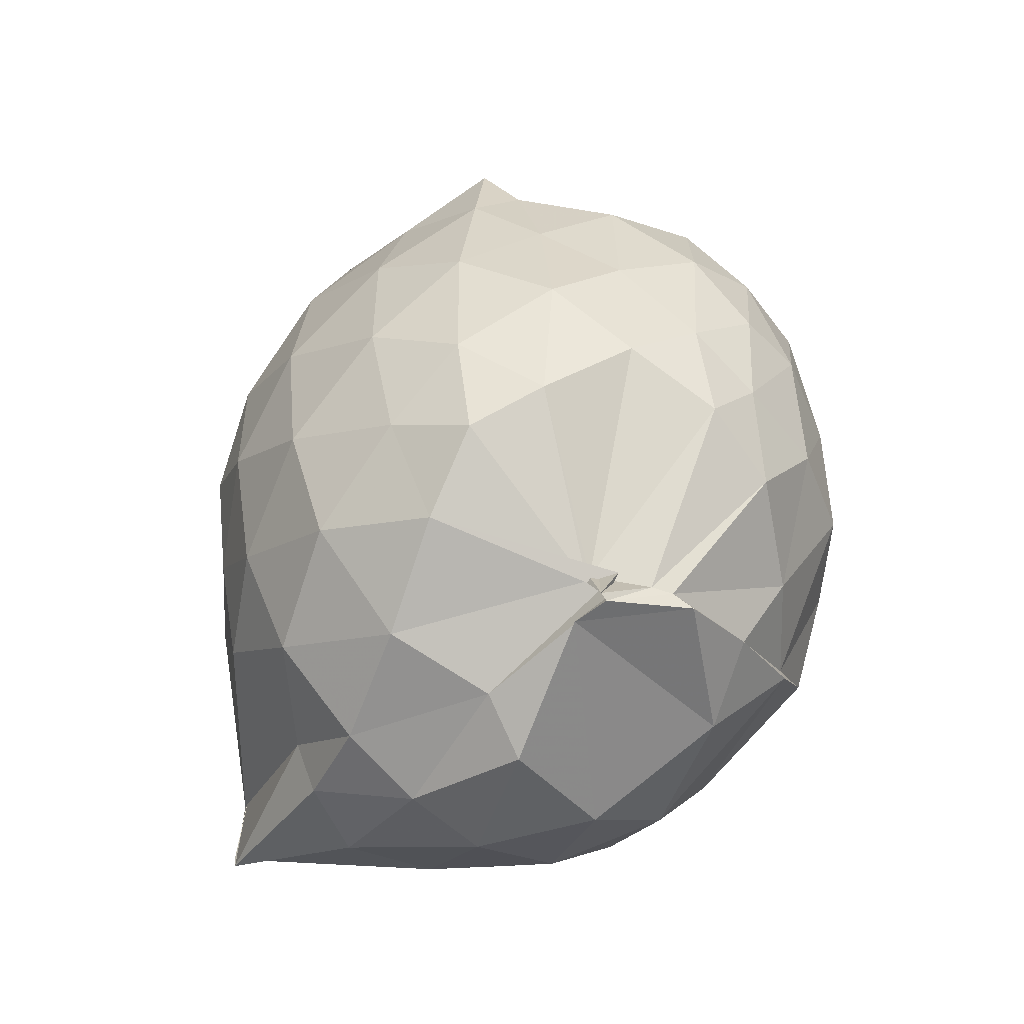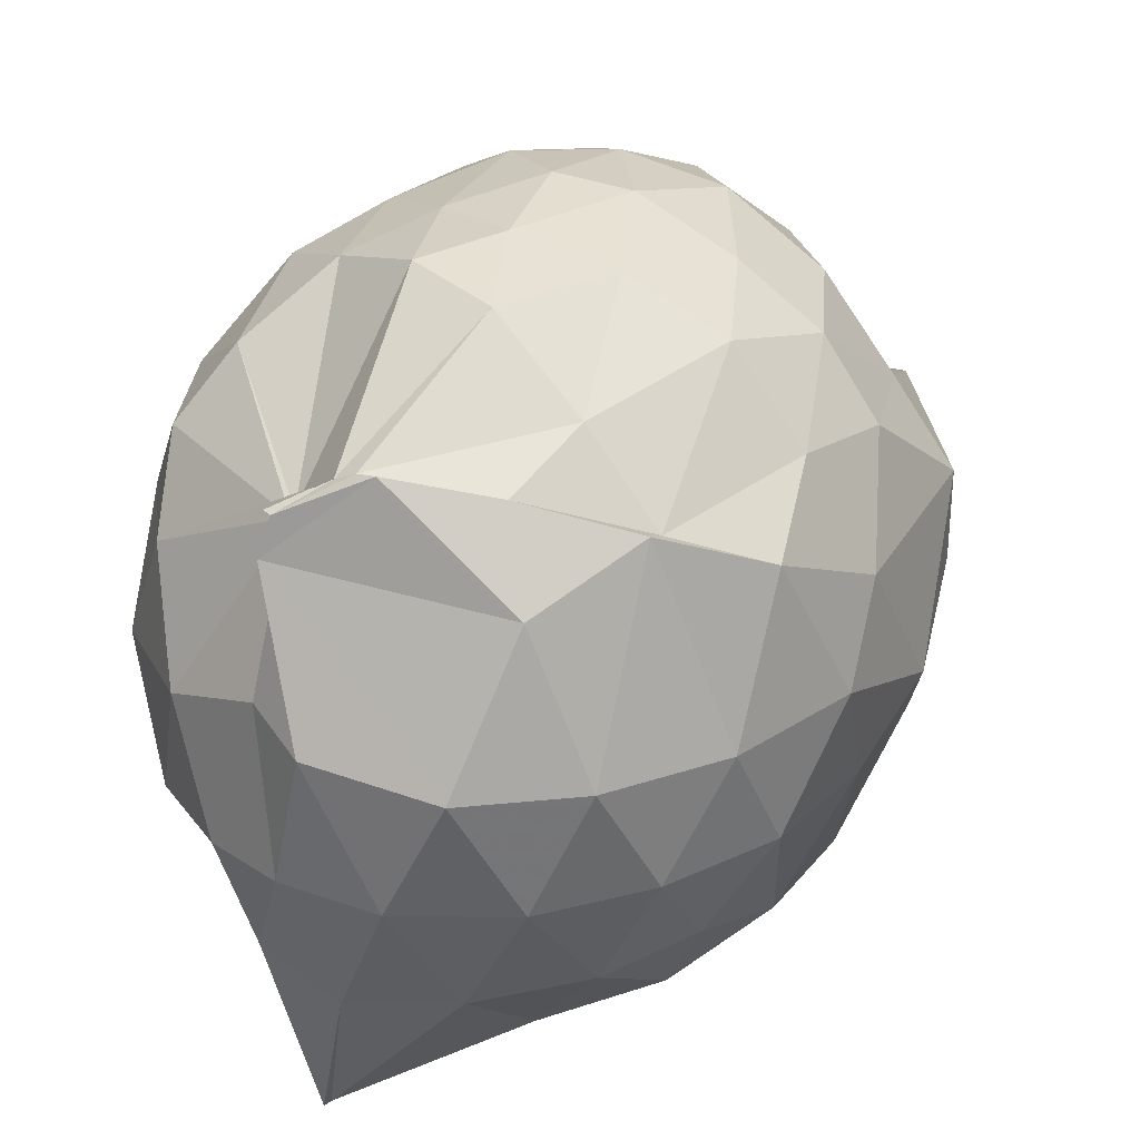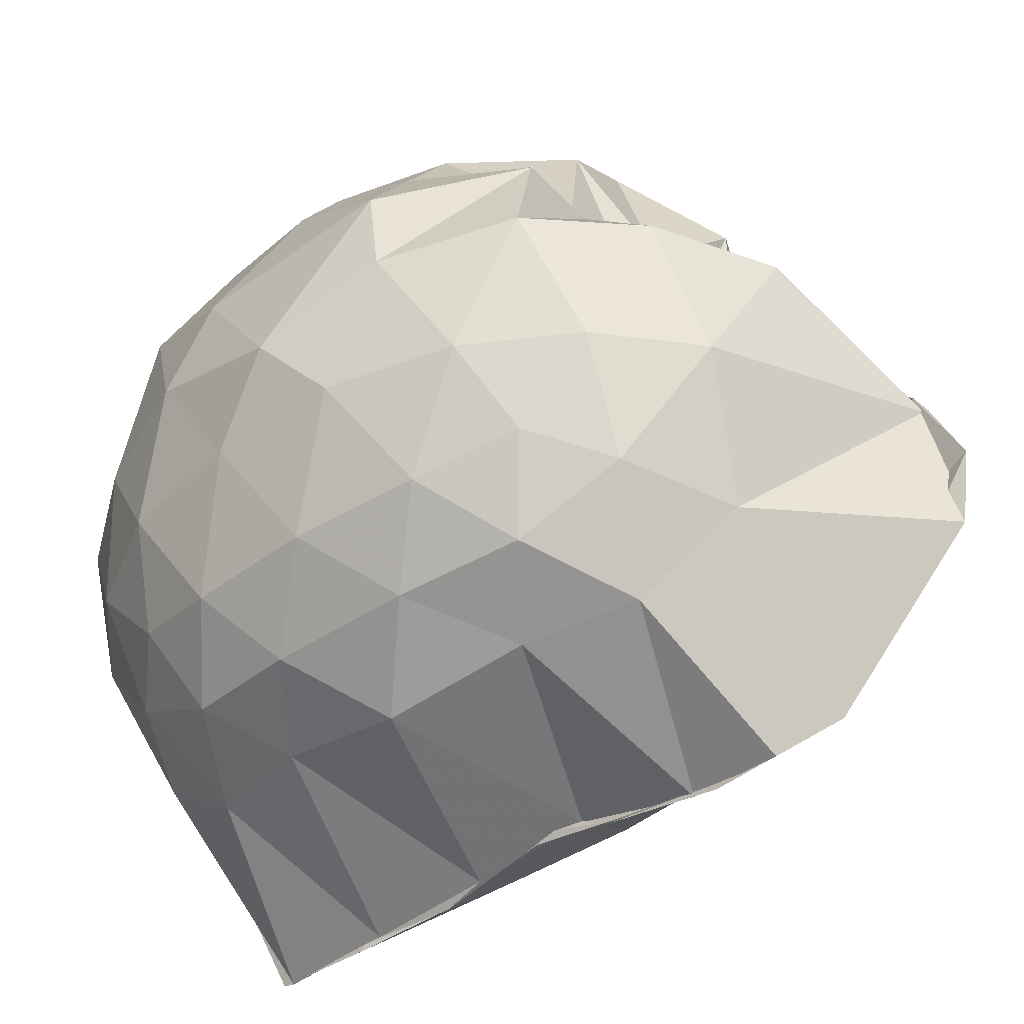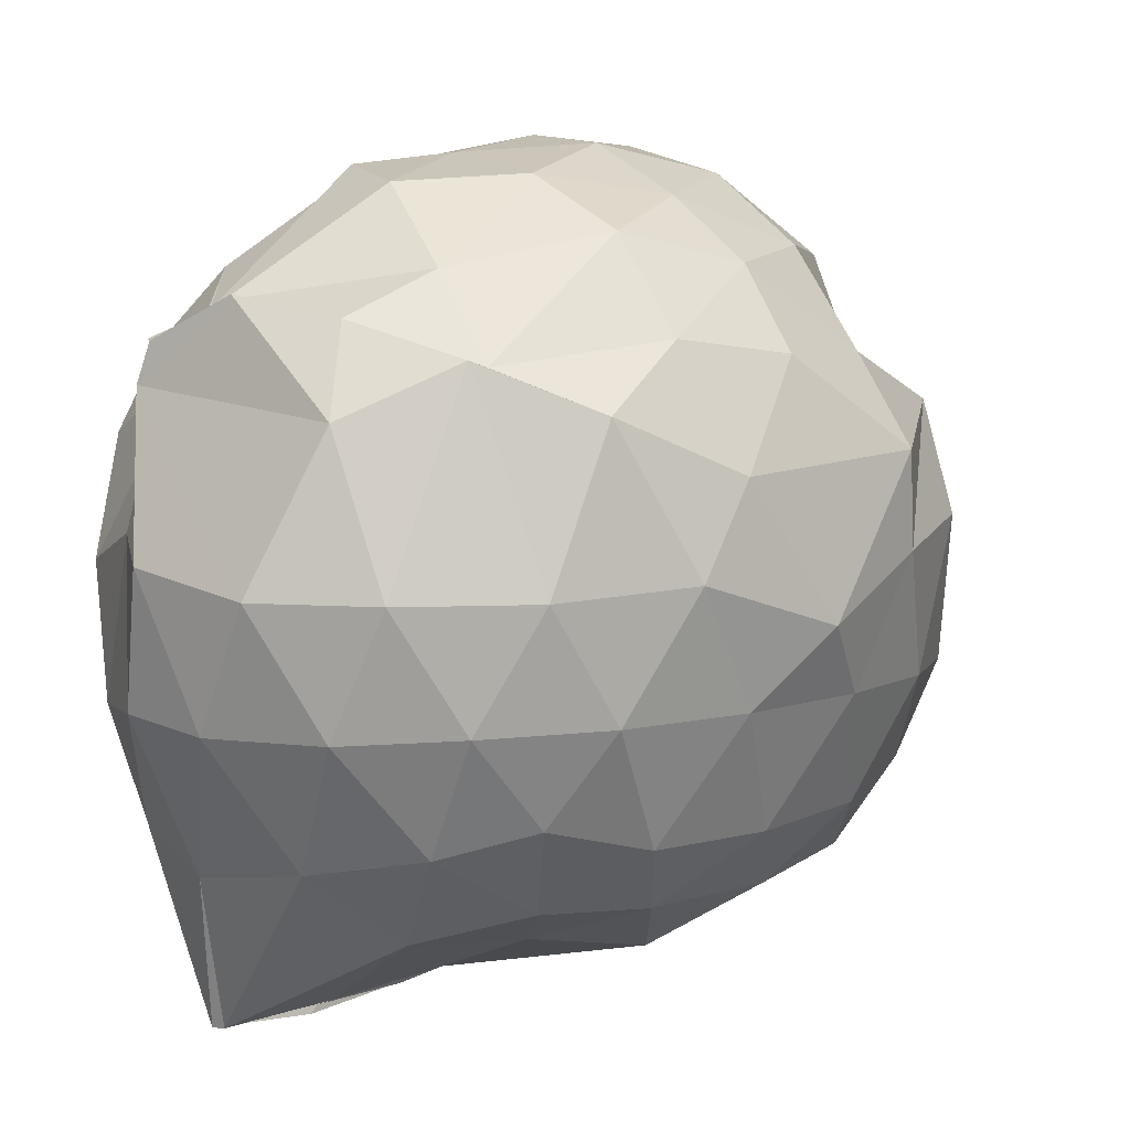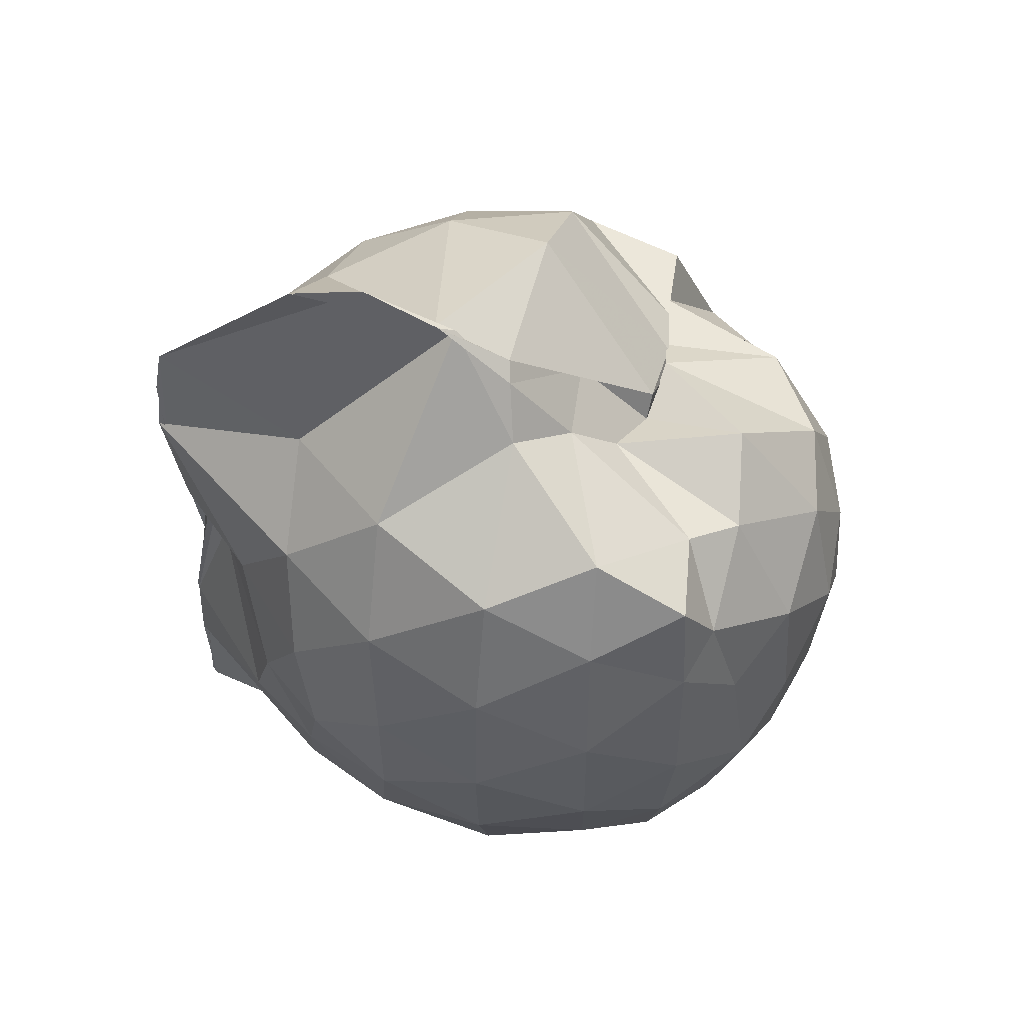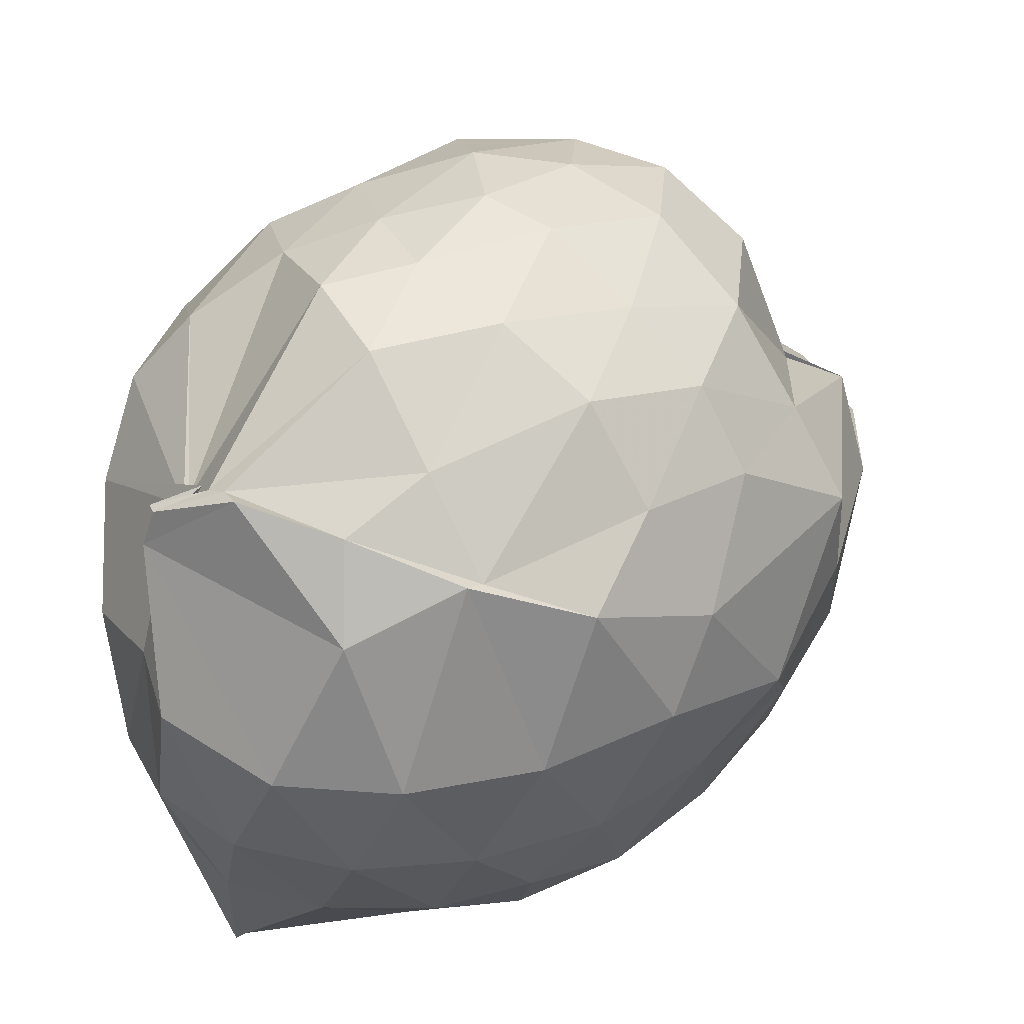
<metadata>
{"format":"obj","ext":"obj","renderer":"f3d","projection":"perspective","resolution":1024,"background":"white","views":[{"elev":-52.8,"azim":-41.7,"up":"+Y"},{"elev":25.6,"azim":23.8,"up":"+Z"},{"elev":-41.9,"azim":128.9,"up":"+Z"},{"elev":7.0,"azim":44.7,"up":"+Z"},{"elev":56.2,"azim":-80.5,"up":"+Y"},{"elev":37.5,"azim":38.9,"up":"+Z"}]}
</metadata>
<code>
v -0.8227 -0.1287 1.023
v -0.9888 -0.08808 -0.8009
v -0.1071 -0.1055 0.5739
v -0.1688 0.1809 0.5667
v -0.3984 0.4963 0.4376
v -0.5616 0.5002 0.4596
v -0.6692 0.5034 0.4727
v -0.8391 0.5275 0.4418
v -0.9663 0.5731 0.3762
v -1.2 0.5268 0.6012
v -1.415 0.4983 0.6189
v -1.462 0.2466 0.637
v -1.519 -0.1117 0.6454
v -1.489 -0.4423 0.6144
v -1.414 -0.6897 0.5789
v -1.006 -0.9436 0.5529
v -1.012 -1.036 0.6055
v -0.9915 -1.046 0.6024
v -0.7891 -0.9999 0.6989
v -0.5625 -0.91 0.6553
v -0.3167 -0.7562 0.5635
v -0.1637 -0.3866 0.6113
v -0.02919 0.1904 0.3679
v -0.2406 0.4995 0.4489
v -0.4499 0.4976 0.4523
v -0.5835 0.5068 0.469
v -0.8028 0.5896 0.4496
v -0.8447 0.7136 0.2619
v -1.028 0.6812 0.2644
v -1.375 0.6056 0.3835
v -1.513 0.3716 0.3931
v -1.605 0.05395 0.4064
v -1.607 -0.293 0.4086
v -1.519 -0.5936 0.3979
v -1.374 -0.8409 0.389
v -0.9604 -0.9269 0.6177
v -0.9766 -1.01 0.5854
v -1.014 -1.063 0.5137
v -0.4862 -1.009 0.4612
v -0.322 -0.8013 0.5787
v -0.1315 -0.6045 0.471
v -0.03318 -0.3149 0.3426
v -0.03804 0.2109 0.1523
v -0.168 0.5161 0.1988
v -0.3507 0.7558 0.1619
v -0.6061 0.9162 0.1322
v -0.9974 0.9116 0.09761
v -1.047 0.8813 0.108
v -1.146 0.7662 0.1319
v -1.498 0.5284 0.1168
v -1.619 0.2277 0.1129
v -1.663 -0.1106 0.1152
v -1.62 -0.4529 0.1131
v -1.509 -0.7476 0.118
v -1.277 -0.9795 0.1326
v -1.028 -1.084 0.2152
v -0.8845 -1.177 0.1661
v -0.5846 -1.151 0.1208
v -0.3471 -0.9942 0.1203
v -0.1599 -0.7441 0.119
v -0.03179 -0.4465 0.1393
v 0.01142 -0.09253 0.0287
v -0.1348 0.3624 -0.1397
v -0.279 0.6178 -0.1454
v -0.4816 0.8074 -0.1511
v -1.009 1.024 -0.08581
v -1.021 1.032 -0.0767
v -1.002 1.007 -0.03632
v -1.355 0.63 -0.1811
v -1.536 0.3504 -0.1824
v -1.618 0.04805 -0.1545
v -1.616 -0.2714 -0.1544
v -1.523 -0.5786 -0.1887
v -1.387 -0.8487 -0.1736
v -1.168 -1.036 -0.1557
v -0.9662 -1.136 -0.1419
v -0.7337 -1.137 -0.1611
v -0.4738 -1.03 -0.159
v -0.2703 -0.8473 -0.1439
v -0.1197 -0.5889 -0.1376
v -0.06323 -0.2717 -0.1362
v -0.05985 0.05183 -0.1342
v -0.2611 0.4457 -0.345
v -0.4164 0.5989 -0.4108
v -0.6613 0.7292 -0.453
v -1.015 1.084 -0.4486
v -1.005 1.117 -0.2649
v -1.117 0.6134 -0.4372
v -1.347 0.4079 -0.4373
v -1.481 0.1387 -0.4081
v -1.543 -0.1136 -0.3561
v -1.462 -0.3718 -0.4045
v -1.371 -0.6296 -0.4363
v -1.154 -0.8605 -0.4054
v -1.094 -0.9961 -0.3983
v -0.9018 -1.011 -0.4868
v -0.6502 -0.9521 -0.4531
v -0.4142 -0.8211 -0.4078
v -0.2563 -0.6636 -0.3489
v -0.1872 -0.4212 -0.4128
v -0.1635 -0.108 -0.417
v -0.1908 0.2039 -0.4041
v -0.2316 -0.1091 0.7553
v -0.3261 0.1594 0.7882
v -0.5048 0.4358 0.7627
v -0.6637 0.5516 0.4693
v -0.9001 0.6022 0.6976
v -1.121 0.5017 0.7223
v -1.353 0.3443 0.695
v -1.345 0.06783 0.7719
v -1.351 -0.2794 0.8206
v -1.311 -0.5933 0.7387
v -1.005 -0.9285 0.5617
v -0.8943 -0.9711 0.6629
v -0.8439 -0.9747 0.6847
v -0.4935 -0.7187 0.7502
v -0.3269 -0.3855 0.8219
v -0.4133 -0.1274 0.8934
v -0.547 0.1564 0.9408
v -0.7142 0.4053 0.8914
v -0.9232 0.3286 0.9269
v -1.183 0.2063 0.889
v -1.197 -0.1337 0.9146
v -1.152 -0.44 0.8959
v -0.9292 -0.5591 0.957
v -0.7182 -0.6416 0.9198
v -0.5501 -0.4032 0.9373
v -0.641 -0.1222 1.003
v -0.7797 0.1275 1.001
v -0.9903 0.03137 0.9994
v -0.9908 -0.2941 0.9762
v -0.7993 -0.388 0.9824
v -0.3642 0.3589 -0.5461
v -0.6013 0.5014 -0.6335
v -0.9863 0.572 -0.8593
v -1.005 0.7385 -0.8251
v -0.9895 0.4133 -0.872
v -1.237 0.1431 -0.6083
v -1.384 -0.1198 -0.5278
v -1.309 -0.3745 -0.5948
v -0.9985 -0.6371 -0.8652
v -1.018 -0.8921 -0.8476
v -1.017 -0.8603 -0.8559
v -0.6045 -0.7133 -0.6301
v -0.3657 -0.5736 -0.5494
v -0.3195 -0.2873 -0.5759
v -0.3166 0.06622 -0.5781
v -0.5401 0.228 -0.6574
v -1.006 0.3402 -0.8501
v -0.9967 0.406 -0.8493
v -1.001 0.1089 -0.8218
v -1.006 -0.05416 -0.7309
v -1.008 -0.3969 -0.8492
v -0.9999 -0.6184 -0.8486
v -1.001 -0.5717 -0.8467
v -0.5317 -0.4402 -0.6514
v -0.5004 -0.1104 -0.7188
v -1.005 0.03075 -0.7811
v -0.9967 0.1096 -0.8202
v -0.9791 -0.07339 -0.7779
v -1.009 -0.3687 -0.8497
v -0.9905 -0.2578 -0.8286
f 3 23 4
f 4 23 24
f 4 24 5
f 5 24 25
f 5 25 6
f 6 25 26
f 6 26 7
f 7 26 27
f 7 27 8
f 8 27 28
f 8 28 9
f 9 28 29
f 9 29 10
f 10 29 30
f 10 30 11
f 11 30 31
f 11 31 12
f 12 31 32
f 12 32 13
f 13 32 33
f 13 33 14
f 14 33 34
f 14 34 15
f 15 34 35
f 15 35 16
f 16 35 36
f 16 36 17
f 17 36 37
f 17 37 18
f 18 37 38
f 18 38 19
f 19 38 39
f 19 39 20
f 20 39 40
f 20 40 21
f 21 40 41
f 21 41 22
f 22 41 42
f 22 42 3
f 3 42 23
f 23 43 24
f 24 43 44
f 24 44 25
f 25 44 45
f 25 45 26
f 26 45 46
f 26 46 27
f 27 46 47
f 27 47 28
f 28 47 48
f 28 48 29
f 29 48 49
f 29 49 30
f 30 49 50
f 30 50 31
f 31 50 51
f 31 51 32
f 32 51 52
f 32 52 33
f 33 52 53
f 33 53 34
f 34 53 54
f 34 54 35
f 35 54 55
f 35 55 36
f 36 55 56
f 36 56 37
f 37 56 57
f 37 57 38
f 38 57 58
f 38 58 39
f 39 58 59
f 39 59 40
f 40 59 60
f 40 60 41
f 41 60 61
f 41 61 42
f 42 61 62
f 42 62 23
f 23 62 43
f 43 63 44
f 44 63 64
f 44 64 45
f 45 64 65
f 45 65 46
f 46 65 66
f 46 66 47
f 47 66 67
f 47 67 48
f 48 67 68
f 48 68 49
f 49 68 69
f 49 69 50
f 50 69 70
f 50 70 51
f 51 70 71
f 51 71 52
f 52 71 72
f 52 72 53
f 53 72 73
f 53 73 54
f 54 73 74
f 54 74 55
f 55 74 75
f 55 75 56
f 56 75 76
f 56 76 57
f 57 76 77
f 57 77 58
f 58 77 78
f 58 78 59
f 59 78 79
f 59 79 60
f 60 79 80
f 60 80 61
f 61 80 81
f 61 81 62
f 62 81 82
f 62 82 43
f 43 82 63
f 63 83 64
f 64 83 84
f 64 84 65
f 65 84 85
f 65 85 66
f 66 85 86
f 66 86 67
f 67 86 87
f 67 87 68
f 68 87 88
f 68 88 69
f 69 88 89
f 69 89 70
f 70 89 90
f 70 90 71
f 71 90 91
f 71 91 72
f 72 91 92
f 72 92 73
f 73 92 93
f 73 93 74
f 74 93 94
f 74 94 75
f 75 94 95
f 75 95 76
f 76 95 96
f 76 96 77
f 77 96 97
f 77 97 78
f 78 97 98
f 78 98 79
f 79 98 99
f 79 99 80
f 80 99 100
f 80 100 81
f 81 100 101
f 81 101 82
f 82 101 102
f 82 102 63
f 63 102 83
f 103 104 118
f 104 119 118
f 104 105 119
f 105 120 119
f 105 106 120
f 106 107 120
f 107 121 120
f 107 108 121
f 108 122 121
f 108 109 122
f 109 110 122
f 110 123 122
f 110 111 123
f 111 124 123
f 111 112 124
f 112 113 124
f 113 125 124
f 113 114 125
f 114 126 125
f 114 115 126
f 115 116 126
f 116 127 126
f 116 117 127
f 117 118 127
f 117 103 118
f 118 119 128
f 119 129 128
f 119 120 129
f 120 121 129
f 121 130 129
f 121 122 130
f 122 123 130
f 123 131 130
f 123 124 131
f 124 125 131
f 125 132 131
f 125 126 132
f 126 127 132
f 127 128 132
f 127 118 128
f 133 148 134
f 134 148 149
f 134 149 135
f 135 149 150
f 135 150 136
f 136 150 137
f 137 150 151
f 137 151 138
f 138 151 152
f 138 152 139
f 139 152 140
f 140 152 153
f 140 153 141
f 141 153 154
f 141 154 142
f 142 154 143
f 143 154 155
f 143 155 144
f 144 155 156
f 144 156 145
f 145 156 146
f 146 156 157
f 146 157 147
f 147 157 148
f 147 148 133
f 148 158 149
f 149 158 159
f 149 159 150
f 150 159 151
f 151 159 160
f 151 160 152
f 152 160 153
f 153 160 161
f 153 161 154
f 154 161 155
f 155 161 162
f 155 162 156
f 156 162 157
f 157 162 158
f 157 158 148
f 3 4 103
f 103 4 104
f 4 5 104
f 104 5 105
f 5 6 105
f 105 6 106
f 6 7 106
f 7 8 106
f 106 8 107
f 8 9 107
f 107 9 108
f 9 10 108
f 108 10 109
f 10 11 109
f 11 12 109
f 109 12 110
f 12 13 110
f 110 13 111
f 13 14 111
f 111 14 112
f 14 15 112
f 15 16 112
f 112 16 113
f 16 17 113
f 113 17 114
f 17 18 114
f 114 18 115
f 18 19 115
f 19 20 115
f 115 20 116
f 20 21 116
f 116 21 117
f 21 22 117
f 117 22 103
f 22 3 103
f 83 133 84
f 84 133 134
f 84 134 85
f 85 134 135
f 85 135 86
f 86 135 136
f 86 136 87
f 87 136 88
f 88 136 137
f 88 137 89
f 89 137 138
f 89 138 90
f 90 138 139
f 90 139 91
f 91 139 92
f 92 139 140
f 92 140 93
f 93 140 141
f 93 141 94
f 94 141 142
f 94 142 95
f 95 142 96
f 96 142 143
f 96 143 97
f 97 143 144
f 97 144 98
f 98 144 145
f 98 145 99
f 99 145 100
f 100 145 146
f 100 146 101
f 101 146 147
f 101 147 102
f 102 147 133
f 102 133 83
f 128 129 1
f 129 130 1
f 130 131 1
f 131 132 1
f 132 128 1
f 159 158 2
f 160 159 2
f 161 160 2
f 162 161 2
f 158 162 2

</code>
